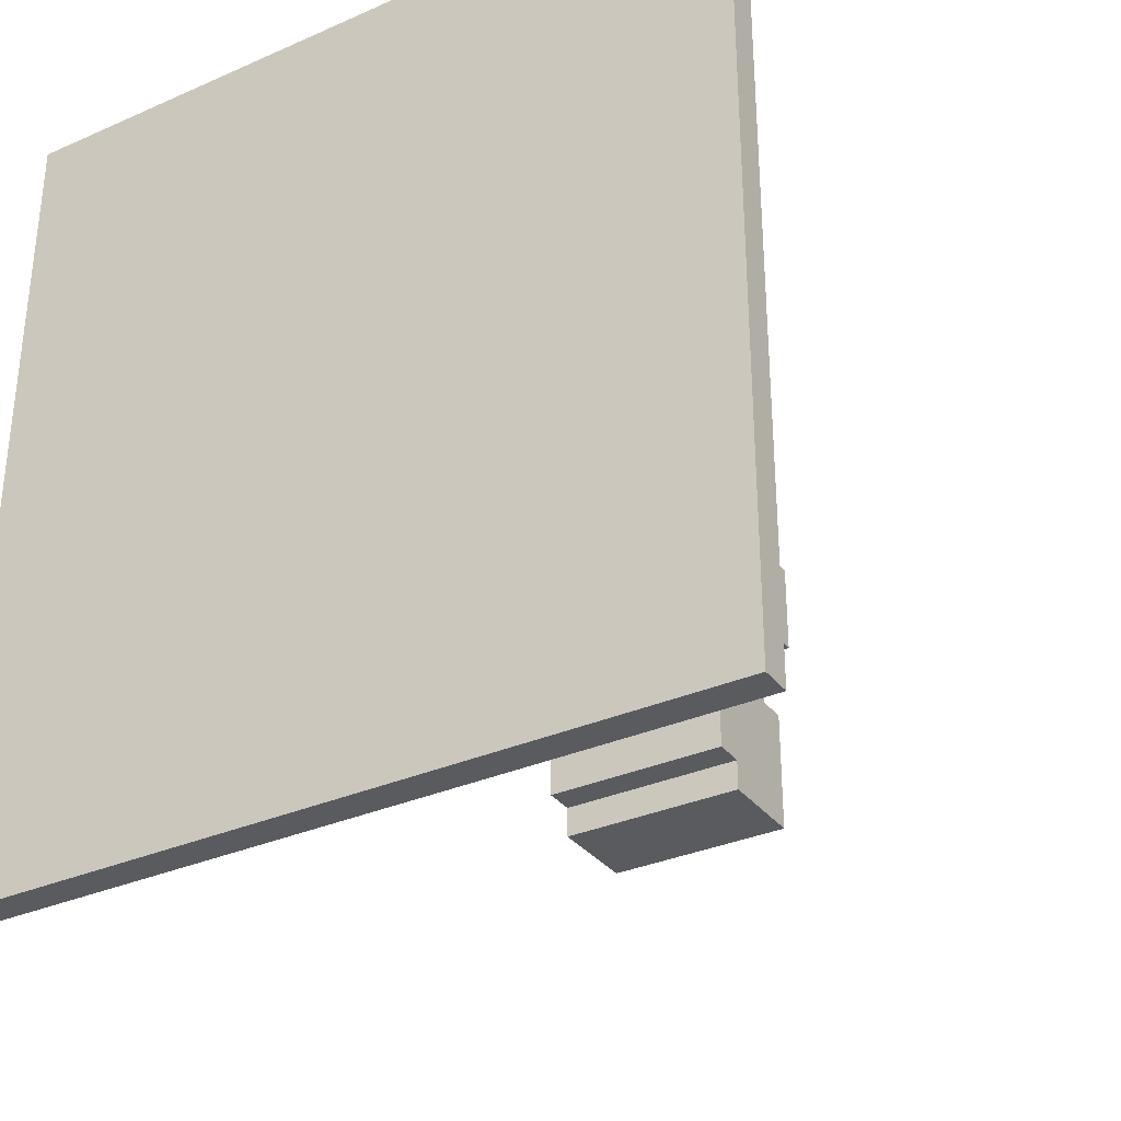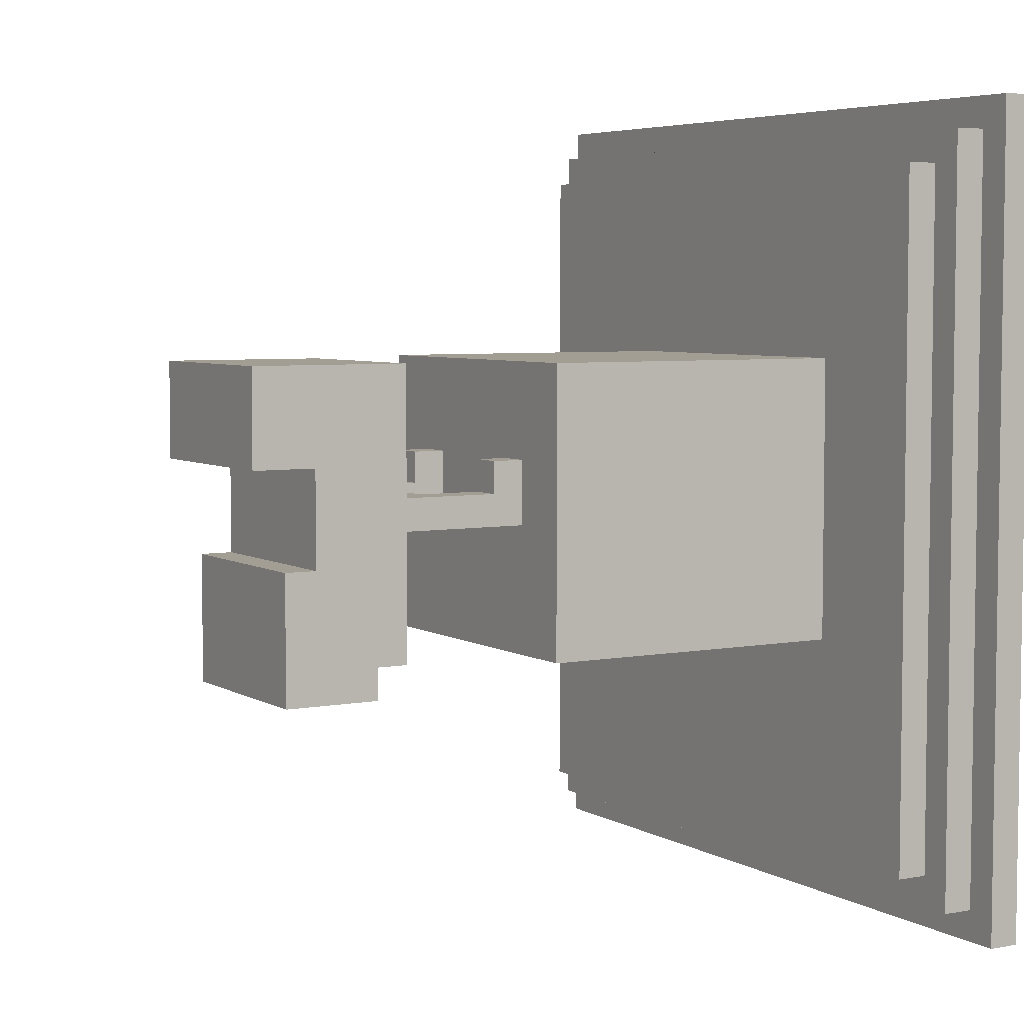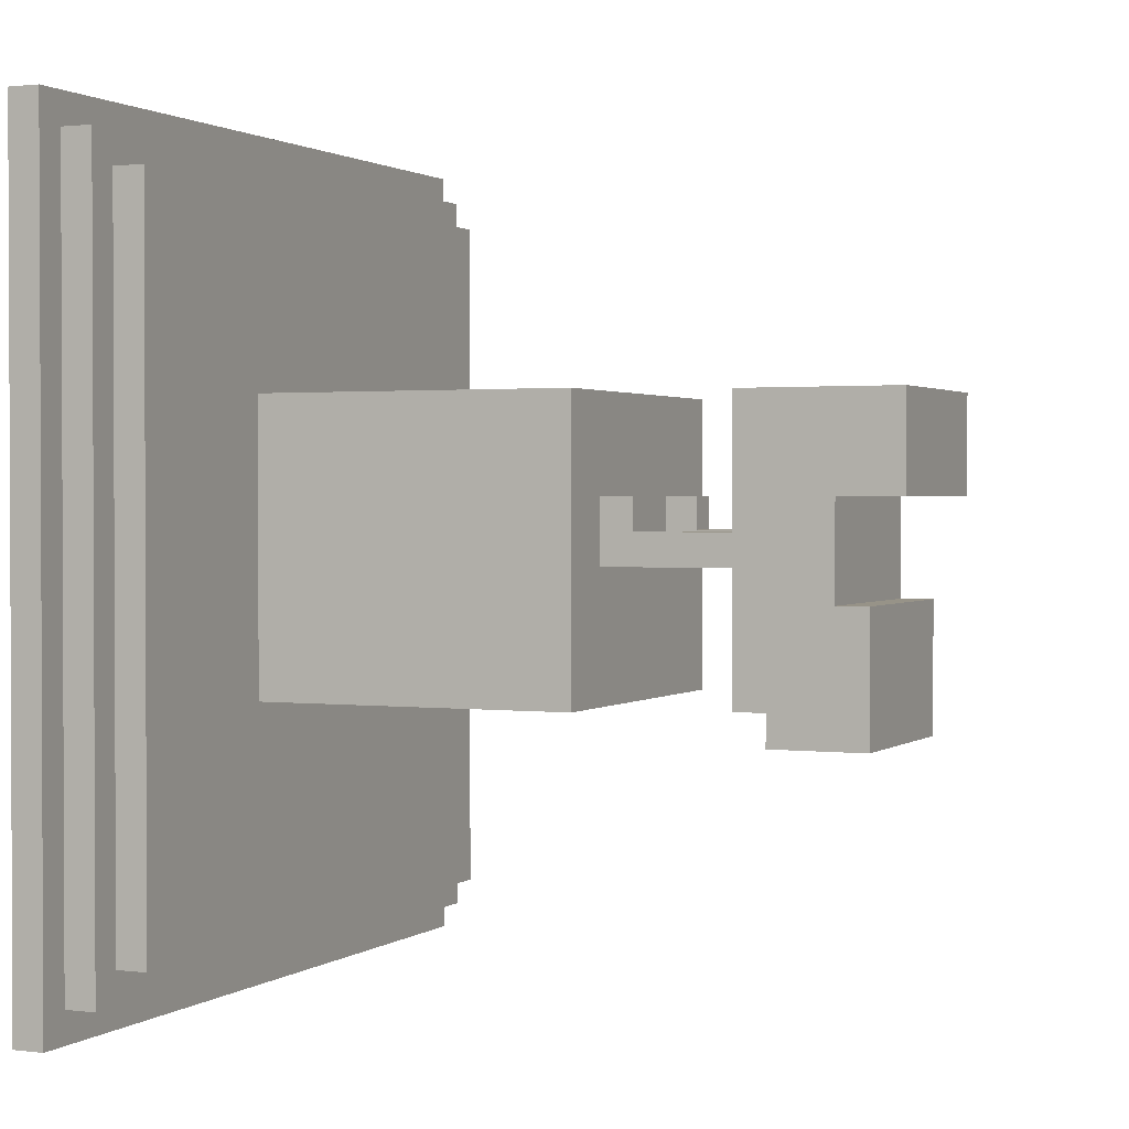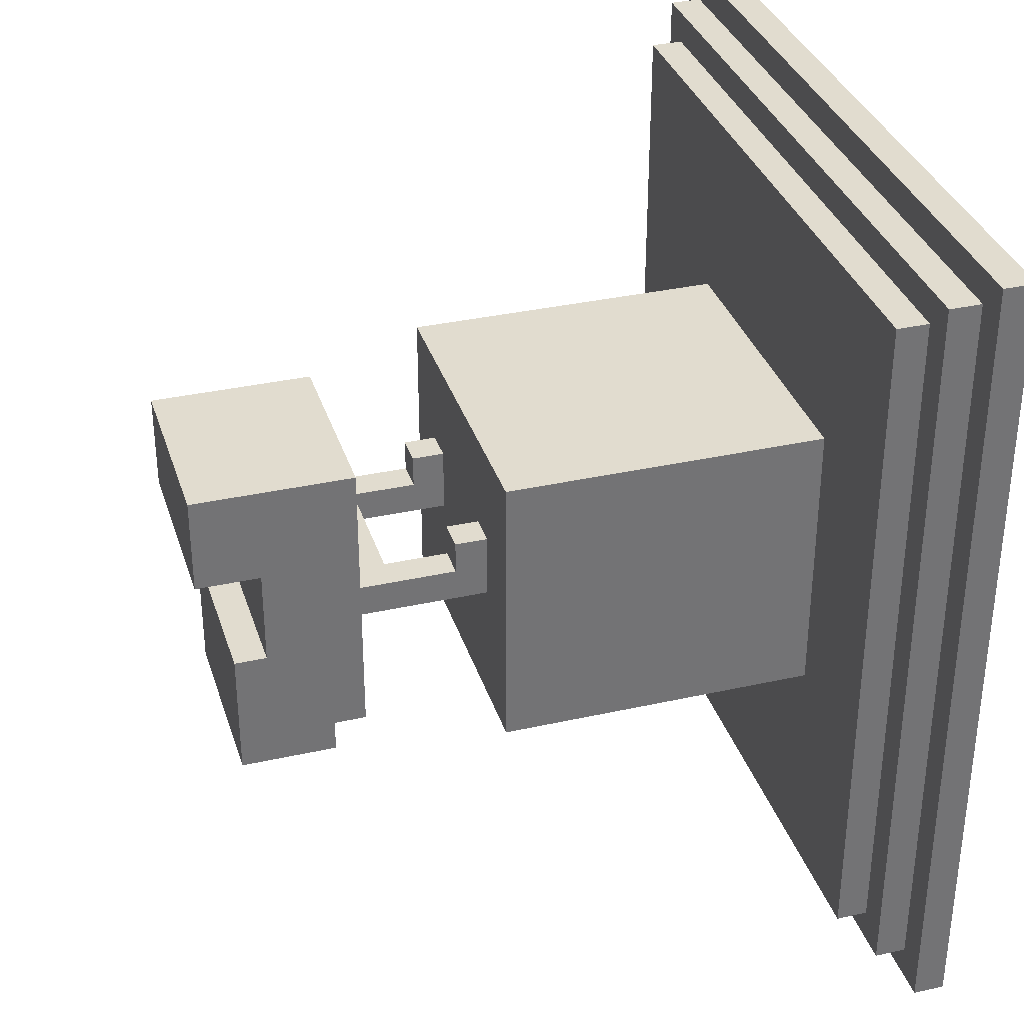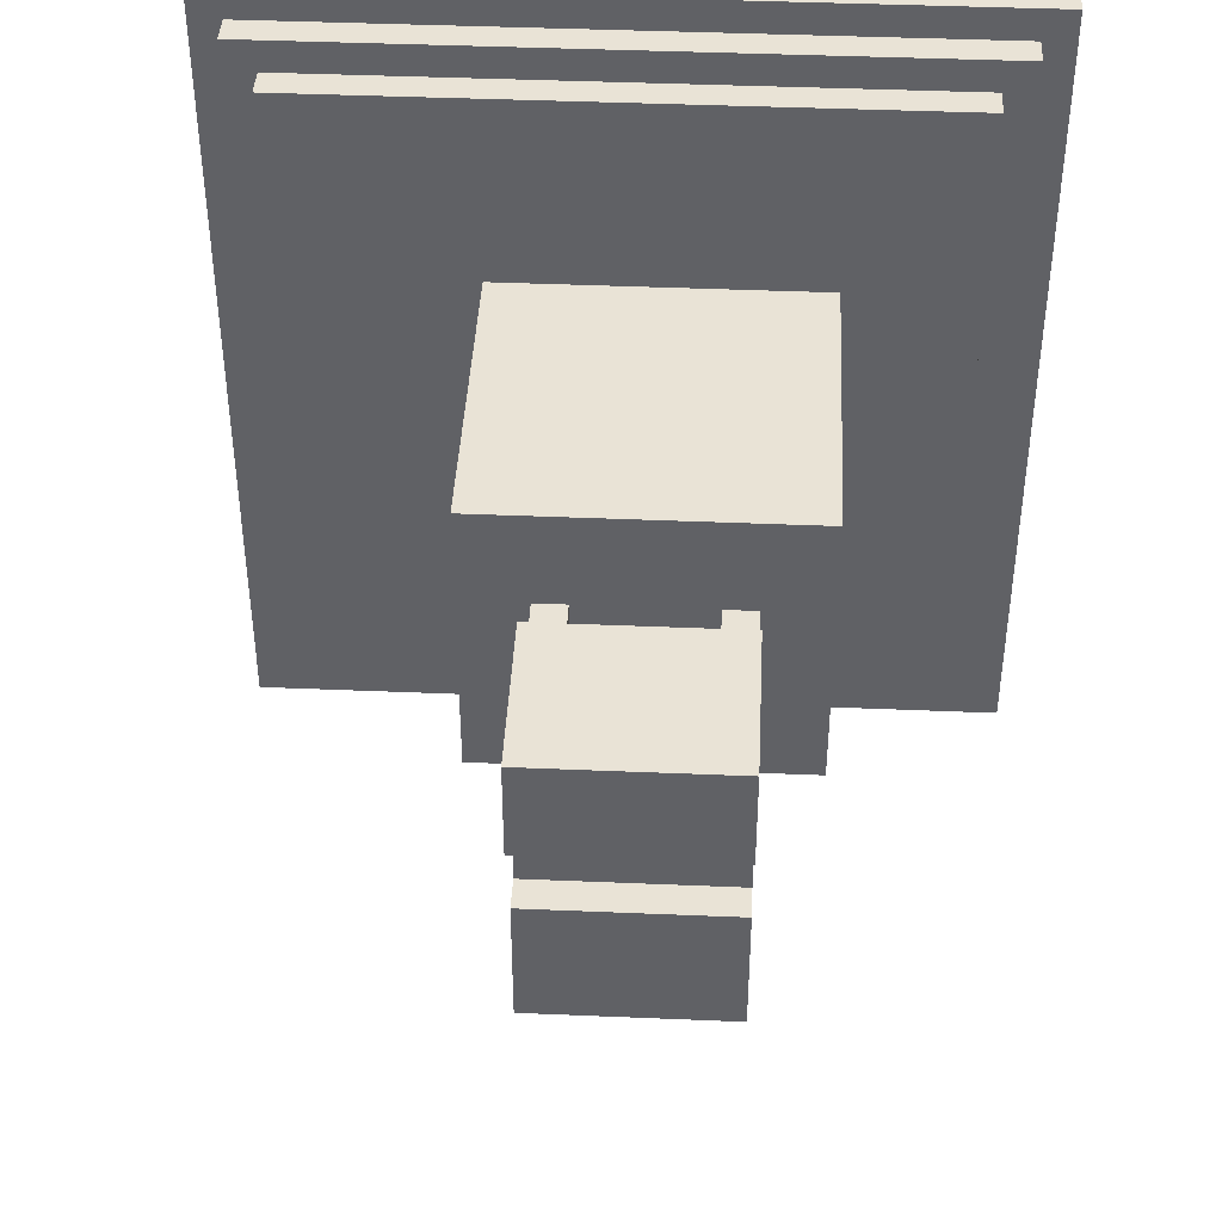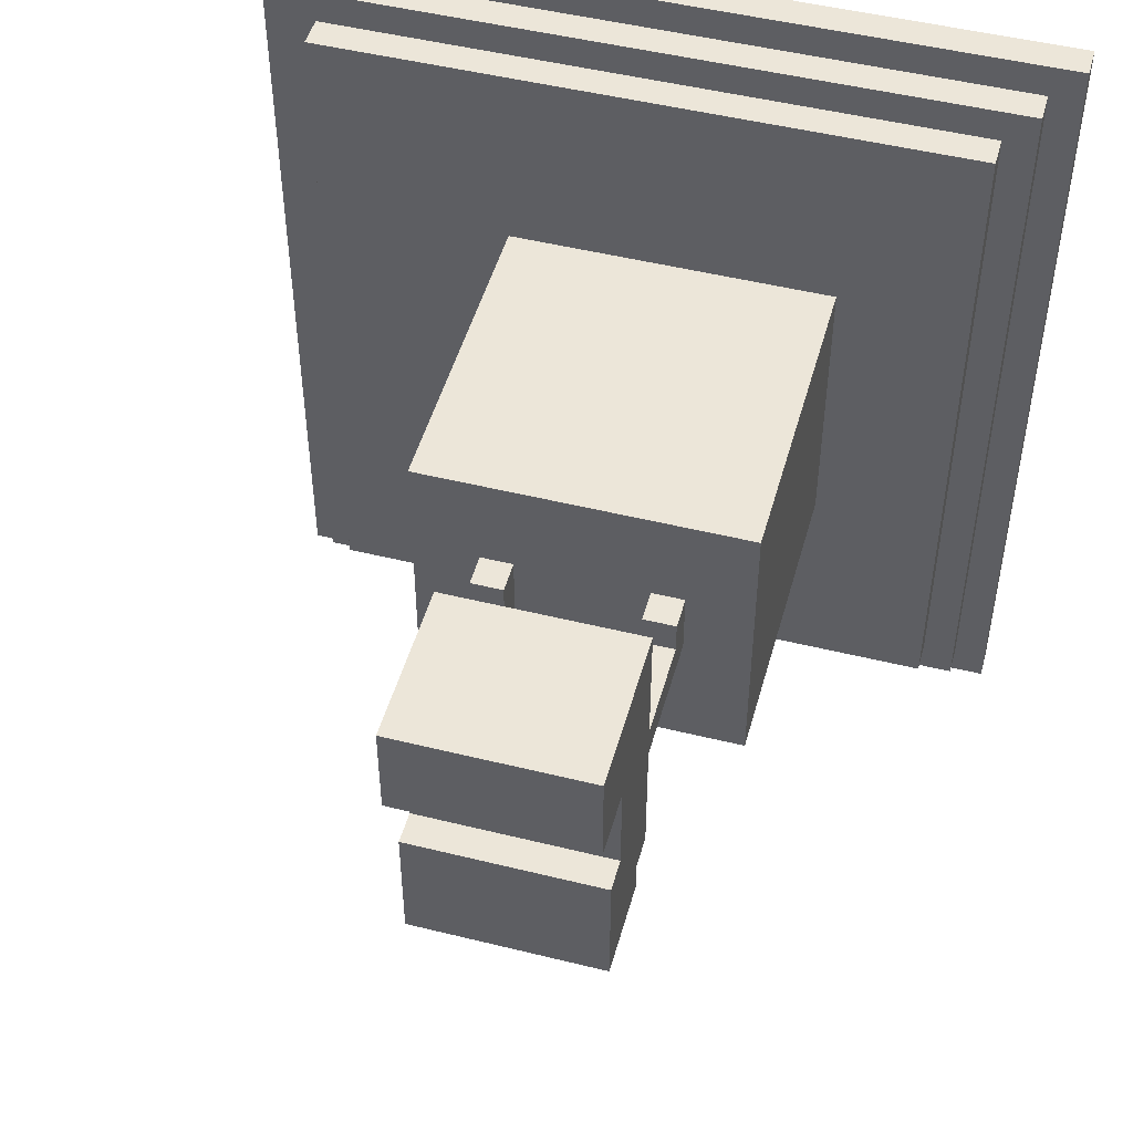
<metadata>
{"format":"obj","ext":"obj","renderer":"f3d","projection":"perspective","resolution":1024,"background":"white","views":[{"elev":-32.8,"azim":31.3,"up":"+Z"},{"elev":5.2,"azim":-120.6,"up":"+Z"},{"elev":1.4,"azim":114.2,"up":"+Z"},{"elev":34.2,"azim":-106.8,"up":"+Z"},{"elev":42.3,"azim":-177.1,"up":"+Z"},{"elev":48.9,"azim":-164.6,"up":"+Z"}]}
</metadata>
<code>
o
v -1.2 0 1.4
v -1.2 0 -1.2
v -1.2 0.1 1.4
v -1.2 0.1 -1.2
v -1.1 0.1 1.3
v -1.1 0.1 -1.1
v -1.1 0.2 1.3
v -1.1 0.2 -1.1
v -1 0.2 1.2
v -1 0.2 -1
v -1 0.3 1.2
v -1 0.3 -1
v -0.6 0.3 0.6
v -0.6 0.3 -0.3
v -0.6 1.3 0.6
v -0.6 1.3 -0.3
v -0.4 1.3 0.3
v -0.4 1.3 0.1
v -0.4 1.4 0.3
v -0.4 1.4 0.2
v -0.4 1.7 0.6
v -0.4 1.7 0.2
v -0.4 1.7 0.1
v -0.4 1.7 -0.3
v -0.4 1.8 -0.3
v -0.4 1.8 -0.4
v -0.4 2 0.3
v -0.4 2 0
v -0.4 2.1 0
v -0.4 2.1 -0.4
v -0.4 2.2 0.6
v -0.4 2.2 0.3
v 0.1 1.3 0.3
v 0.1 1.3 0.1
v 0.1 1.4 0.3
v 0.1 1.4 0.2
v 0.1 1.6 0.2
v 0.1 1.6 0.1
v -0.3 1.3 0.3
v -0.3 1.3 0.1
v -0.3 1.4 0.3
v -0.3 1.4 0.2
v -0.3 1.6 0.2
v -0.3 1.6 0.1
v 0.2 1.3 0.3
v 0.2 1.3 0.1
v 0.2 1.4 0.3
v 0.2 1.4 0.2
v 0.2 1.7 0.6
v 0.2 1.7 0.2
v 0.2 1.7 0.1
v 0.2 1.7 -0.3
v 0.2 1.8 -0.3
v 0.2 1.8 -0.4
v 0.2 2 0.3
v 0.2 2 0
v 0.2 2.1 0
v 0.2 2.1 -0.4
v 0.2 2.2 0.6
v 0.2 2.2 0.3
v 0.4 0.3 0.6
v 0.4 0.3 -0.3
v 0.4 1.3 0.6
v 0.4 1.3 -0.3
v 1 0.2 1.2
v 1 0.2 -1
v 1 0.3 1.2
v 1 0.3 -1
v 1.1 0.1 1.3
v 1.1 0.1 -1.1
v 1.1 0.2 1.3
v 1.1 0.2 -1.1
v 1.2 0 1.4
v 1.2 0 -1.2
v 1.2 0.1 1.4
v 1.2 0.1 -1.2
v -1.2 0 1.4
v -1.2 0.1 1.4
v 1.2 0 1.4
v 1.2 0.1 1.4
v -1.1 0.1 1.3
v -1.1 0.2 1.3
v 1.1 0.1 1.3
v 1.1 0.2 1.3
v -1 0.2 1.2
v -1 0.3 1.2
v 1 0.2 1.2
v 1 0.3 1.2
v -0.6 0.3 0.6
v -0.6 1.3 0.6
v -0.4 1.7 0.6
v -0.4 2.2 0.6
v -0.3 2 0.6
v -0.3 2.1 0.6
v -0.2 2 0.6
v -0.2 2.1 0.6
v 1.192e-07 2 0.6
v 1.192e-07 2.1 0.6
v 0.1 2 0.6
v 0.1 2.1 0.6
v 0.2 1.7 0.6
v 0.2 2.2 0.6
v 0.4 0.3 0.6
v 0.4 1.3 0.6
v -0.4 1.3 0.3
v -0.4 1.4 0.3
v -0.3 1.3 0.3
v -0.3 1.4 0.3
v 0.1 1.3 0.3
v 0.1 1.4 0.3
v 0.2 1.3 0.3
v 0.2 1.4 0.3
v -0.4 1.4 0.2
v -0.4 1.7 0.2
v -0.3 1.4 0.2
v -0.3 1.6 0.2
v 0.1 1.4 0.2
v 0.1 1.6 0.2
v 0.2 1.4 0.2
v 0.2 1.7 0.2
v -0.4 2 0
v -0.4 2.1 0
v 0.2 2 0
v 0.2 2.1 0
v -0.4 2 0.3
v -0.4 2.2 0.3
v 0.2 2 0.3
v 0.2 2.2 0.3
v -0.4 1.3 0.1
v -0.4 1.7 0.1
v -0.3 1.3 0.1
v -0.3 1.6 0.1
v 0.1 1.3 0.1
v 0.1 1.6 0.1
v 0.2 1.3 0.1
v 0.2 1.7 0.1
v -0.6 0.3 -0.3
v -0.6 1.3 -0.3
v -0.4 1.7 -0.3
v -0.4 1.8 -0.3
v 0.2 1.7 -0.3
v 0.2 1.8 -0.3
v 0.4 0.3 -0.3
v 0.4 1.3 -0.3
v -0.4 1.8 -0.4
v -0.4 2.1 -0.4
v 0.2 1.8 -0.4
v 0.2 2.1 -0.4
v -1 0.2 -1
v -1 0.3 -1
v 1 0.2 -1
v 1 0.3 -1
v -1.1 0.1 -1.1
v -1.1 0.2 -1.1
v 1.1 0.1 -1.1
v 1.1 0.2 -1.1
v -1.2 0 -1.2
v -1.2 0.1 -1.2
v 1.2 0 -1.2
v 1.2 0.1 -1.2
v -1.2 0 1.4
v 1.2 0 1.4
v -1.2 0 -1.2
v 1.2 0 -1.2
v -0.3 1.6 0.2
v 0.1 1.6 0.2
v -0.3 1.6 0.1
v 0.1 1.6 0.1
v -0.4 1.7 0.6
v 0.2 1.7 0.6
v -0.4 1.7 0.2
v 0.2 1.7 0.2
v -0.4 1.7 0.1
v 0.2 1.7 0.1
v -0.4 1.7 -0.3
v 0.2 1.7 -0.3
v -0.4 1.8 -0.3
v 0.2 1.8 -0.3
v -0.4 1.8 -0.4
v 0.2 1.8 -0.4
v -1.2 0.1 1.4
v 1.2 0.1 1.4
v -1.1 0.1 1.3
v 1.1 0.1 1.3
v -1.1 0.1 -1.1
v 1.1 0.1 -1.1
v -1.2 0.1 -1.2
v 1.2 0.1 -1.2
v -1.1 0.2 1.3
v 1.1 0.2 1.3
v -1 0.2 1.2
v 1 0.2 1.2
v -1 0.2 -1
v 1 0.2 -1
v -1.1 0.2 -1.1
v 1.1 0.2 -1.1
v -1 0.3 1.2
v 1 0.3 1.2
v -0.6 0.3 0.6
v 0.4 0.3 0.6
v -0.6 0.3 -0.3
v 0.4 0.3 -0.3
v -1 0.3 -1
v 1 0.3 -1
v -0.6 1.3 0.6
v 0.4 1.3 0.6
v -0.4 1.3 0.3
v -0.3 1.3 0.3
v 0.1 1.3 0.3
v 0.2 1.3 0.3
v -0.4 1.3 0.1
v -0.3 1.3 0.1
v 0.1 1.3 0.1
v 0.2 1.3 0.1
v -0.6 1.3 -0.3
v 0.4 1.3 -0.3
v -0.4 1.4 0.3
v -0.3 1.4 0.3
v 0.1 1.4 0.3
v 0.2 1.4 0.3
v -0.4 1.4 0.2
v -0.3 1.4 0.2
v 0.1 1.4 0.2
v 0.2 1.4 0.2
v -0.4 2 0.3
v 0.2 2 0.3
v -0.4 2 0
v 0.2 2 0
v -0.4 2.1 0
v 0.2 2.1 0
v -0.4 2.1 -0.4
v 0.2 2.1 -0.4
v -0.4 2.2 0.6
v 0.2 2.2 0.6
v -0.4 2.2 0.3
v 0.2 2.2 0.3
f 3 2 1
f 4 2 3
f 7 6 5
f 8 6 7
f 11 10 9
f 12 10 11
f 15 14 13
f 16 14 15
f 19 18 17
f 20 18 19
f 22 18 20
f 23 18 22
f 25 22 21
f 25 24 23
f 25 23 22
f 27 25 21
f 27 26 25
f 28 26 27
f 29 26 28
f 30 26 29
f 31 27 21
f 32 27 31
f 35 34 33
f 36 34 35
f 37 34 36
f 38 34 37
f 39 40 41
f 41 40 42
f 42 40 43
f 43 40 44
f 45 46 47
f 47 46 48
f 48 46 50
f 50 46 51
f 49 50 53
f 51 52 53
f 50 51 53
f 49 53 55
f 53 54 55
f 55 54 56
f 56 54 57
f 57 54 58
f 49 55 59
f 59 55 60
f 61 62 63
f 63 62 64
f 65 66 67
f 67 66 68
f 69 70 71
f 71 70 72
f 73 74 75
f 75 74 76
f 79 78 77
f 80 78 79
f 83 82 81
f 84 82 83
f 87 86 85
f 88 86 87
f 93 92 91
f 94 92 93
f 95 93 91
f 95 94 93
f 96 92 94
f 96 94 95
f 97 95 91
f 97 96 95
f 98 92 96
f 98 96 97
f 99 97 91
f 99 98 97
f 100 92 98
f 100 98 99
f 101 99 91
f 101 100 99
f 102 92 100
f 102 100 101
f 103 90 89
f 104 90 103
f 107 106 105
f 108 106 107
f 111 110 109
f 112 110 111
f 115 114 113
f 116 114 115
f 118 114 116
f 119 118 117
f 120 114 118
f 120 118 119
f 123 122 121
f 124 122 123
f 125 126 127
f 127 126 128
f 129 130 131
f 131 130 132
f 132 130 134
f 133 134 135
f 134 130 136
f 135 134 136
f 139 140 141
f 141 140 142
f 137 138 143
f 143 138 144
f 145 146 147
f 147 146 148
f 149 150 151
f 151 150 152
f 153 154 155
f 155 154 156
f 157 158 159
f 159 158 160
f 163 162 161
f 164 162 163
f 167 166 165
f 168 166 167
f 171 170 169
f 172 170 171
f 175 174 173
f 176 174 175
f 179 178 177
f 180 178 179
f 181 182 183
f 183 182 184
f 181 183 185
f 184 182 186
f 181 185 187
f 185 186 187
f 186 182 188
f 187 186 188
f 189 190 191
f 191 190 192
f 189 191 193
f 192 190 194
f 189 193 195
f 193 194 195
f 194 190 196
f 195 194 196
f 197 198 199
f 199 198 200
f 197 199 201
f 200 198 202
f 197 201 203
f 201 202 203
f 202 198 204
f 203 202 204
f 205 206 207
f 207 206 208
f 208 206 209
f 209 206 210
f 205 207 211
f 208 209 212
f 212 209 213
f 210 206 214
f 212 213 215
f 213 214 215
f 205 211 215
f 211 212 215
f 214 206 216
f 215 214 216
f 217 218 221
f 221 218 222
f 219 220 223
f 223 220 224
f 225 226 227
f 227 226 228
f 229 230 231
f 231 230 232
f 233 234 235
f 235 234 236

</code>
